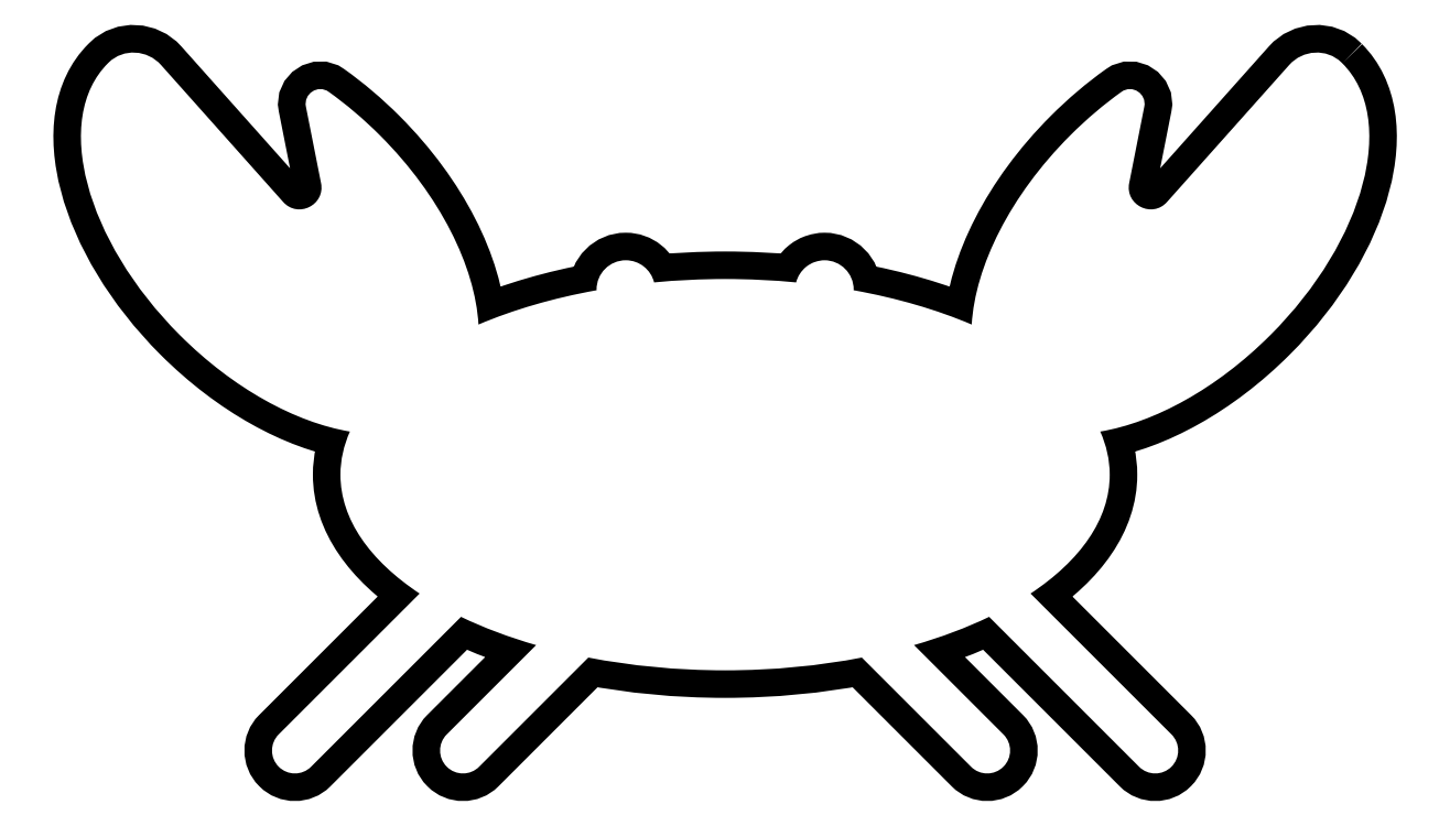
<metadata>
{"format":"dxf","ext":"dxf","renderer":"ezdxf+matplotlib","layout":"modelspace","background":"white","min_lineweight":24,"dpi":150}
</metadata>
<code>
0
SECTION
2
ENTITIES
0
SPLINE
8
Layer 1
210
0
220
0
230
1
70
    11
71
     3
72
   191
73
   187
74
     0
42
1e-10
43
1e-10
12
1
22
0
32
0
13
1
23
0
33
0
40
0
40
0
40
0
40
0
40
1
40
1
40
1
40
2
40
2
40
2
40
3
40
3
40
3
40
4
40
4
40
4
40
5
40
5
40
5
40
6
40
6
40
6
40
7
40
7
40
7
40
8
40
8
40
8
40
9
40
9
40
9
40
10
40
10
40
10
40
11
40
11
40
11
40
12
40
12
40
12
40
13
40
13
40
13
40
14
40
14
40
14
40
15
40
15
40
15
40
16
40
16
40
16
40
17
40
17
40
17
40
18
40
18
40
18
40
19
40
19
40
19
40
20
40
20
40
20
40
21
40
21
40
21
40
22
40
22
40
22
40
23
40
23
40
23
40
24
40
24
40
24
40
25
40
25
40
25
40
26
40
26
40
26
40
27
40
27
40
27
40
28
40
28
40
28
40
29
40
29
40
29
40
30
40
30
40
30
40
31
40
31
40
31
40
32
40
32
40
32
40
33
40
33
40
33
40
34
40
34
40
34
40
35
40
35
40
35
40
36
40
36
40
36
40
37
40
37
40
37
40
38
40
38
40
38
40
39
40
39
40
39
40
40
40
40
40
40
40
41
40
41
40
41
40
42
40
42
40
42
40
43
40
43
40
43
40
44
40
44
40
44
40
45
40
45
40
45
40
46
40
46
40
46
40
47
40
47
40
47
40
48
40
48
40
48
40
49
40
49
40
49
40
50
40
50
40
50
40
51
40
51
40
51
40
52
40
52
40
52
40
53
40
53
40
53
40
54
40
54
40
54
40
55
40
55
40
55
40
56
40
56
40
56
40
57
40
57
40
57
40
58
40
58
40
58
40
59
40
59
40
59
40
60
40
60
40
60
40
61
40
61
40
61
40
62
40
62
40
62
40
62
10
86.61
20
95.75
30
0
10
86.59
20
95.77
30
0
10
86.57
20
95.78
30
0
10
86.55
20
95.8
30
0
10
85.68
20
96.65
30
0
10
84.27
20
96.56
30
0
10
83.46
20
95.65
30
0
10
83.46
20
95.65
30
0
10
76.21
20
87.52
30
0
10
76.21
20
87.52
30
0
10
75.33
20
86.53
30
0
10
73.71
20
87.34
30
0
10
73.96
20
88.64
30
0
10
73.96
20
88.64
30
0
10
74.86
20
93.18
30
0
10
74.86
20
93.18
30
0
10
75.01
20
93.94
30
0
10
74.15
20
94.51
30
0
10
73.51
20
94.06
30
0
10
72.47
20
93.32
30
0
10
71.45
20
92.45
30
0
10
70.47
20
91.48
30
0
10
66.9
20
87.9
30
0
10
64.83
20
83.69
30
0
10
64.63
20
80.25
30
0
10
62.57
20
81.12
30
0
10
60.2
20
81.82
30
0
10
57.62
20
82.28
30
0
10
57.62
20
82.3
30
0
10
57.62
20
82.31
30
0
10
57.62
20
82.33
30
0
10
57.62
20
83.28
30
0
10
56.85
20
84.06
30
0
10
55.89
20
84.06
30
0
10
55.7
20
84.06
30
0
10
55.53
20
84.03
30
0
10
55.36
20
83.97
30
0
10
55.33
20
83.96
30
0
10
55.31
20
83.96
30
0
10
55.28
20
83.95
30
0
10
55.12
20
83.89
30
0
10
54.97
20
83.8
30
0
10
54.84
20
83.7
30
0
10
54.82
20
83.69
30
0
10
54.81
20
83.68
30
0
10
54.8
20
83.67
30
0
10
54.51
20
83.43
30
0
10
54.3
20
83.12
30
0
10
54.21
20
82.75
30
0
10
52.85
20
82.88
30
0
10
51.44
20
82.95
30
0
10
50
20
82.95
30
0
10
48.56
20
82.95
30
0
10
47.15
20
82.88
30
0
10
45.79
20
82.75
30
0
10
45.6
20
83.5
30
0
10
44.92
20
84.06
30
0
10
44.11
20
84.06
30
0
10
43.15
20
84.06
30
0
10
42.37
20
83.28
30
0
10
42.37
20
82.33
30
0
10
42.37
20
82.31
30
0
10
42.38
20
82.3
30
0
10
42.38
20
82.28
30
0
10
39.8
20
81.82
30
0
10
37.43
20
81.12
30
0
10
35.37
20
80.25
30
0
10
35.17
20
83.69
30
0
10
33.1
20
87.9
30
0
10
29.52
20
91.48
30
0
10
28.55
20
92.45
30
0
10
27.53
20
93.32
30
0
10
26.48
20
94.06
30
0
10
25.85
20
94.51
30
0
10
24.99
20
93.94
30
0
10
25.14
20
93.18
30
0
10
25.14
20
93.18
30
0
10
26.03
20
88.64
30
0
10
26.03
20
88.64
30
0
10
26.29
20
87.34
30
0
10
24.67
20
86.53
30
0
10
23.79
20
87.52
30
0
10
23.79
20
87.52
30
0
10
16.54
20
95.65
30
0
10
16.54
20
95.65
30
0
10
15.73
20
96.56
30
0
10
14.32
20
96.65
30
0
10
13.45
20
95.8
30
0
10
13.43
20
95.79
30
0
10
13.41
20
95.77
30
0
10
13.39
20
95.75
30
0
10
10.12
20
92.48
30
0
10
12.03
20
85.25
30
0
10
17.66
20
79.62
30
0
10
20.85
20
76.43
30
0
10
24.54
20
74.44
30
0
10
27.75
20
73.9
30
0
10
27.38
20
73.07
30
0
10
27.18
20
72.22
30
0
10
27.18
20
71.34
30
0
10
27.18
20
68.69
30
0
10
28.94
20
66.24
30
0
10
31.88
20
64.29
30
0
10
31.88
20
64.29
30
0
10
23.52
20
55.93
30
0
10
23.52
20
55.93
30
0
10
22.99
20
55.4
30
0
10
22.99
20
54.54
30
0
10
23.52
20
54.01
30
0
10
23.52
20
54.01
30
0
10
23.53
20
54.01
30
0
10
23.53
20
54.01
30
0
10
24.06
20
53.48
30
0
10
24.91
20
53.48
30
0
10
25.44
20
54.01
30
0
10
25.44
20
54.01
30
0
10
34.34
20
62.9
30
0
10
34.34
20
62.9
30
0
10
35.68
20
62.26
30
0
10
37.17
20
61.69
30
0
10
38.79
20
61.23
30
0
10
38.79
20
61.23
30
0
10
33.49
20
55.93
30
0
10
33.49
20
55.93
30
0
10
32.96
20
55.4
30
0
10
32.96
20
54.54
30
0
10
33.49
20
54.01
30
0
10
33.49
20
54.01
30
0
10
33.49
20
54.01
30
0
10
33.49
20
54.01
30
0
10
34.02
20
53.48
30
0
10
34.88
20
53.48
30
0
10
35.41
20
54.01
30
0
10
35.41
20
54.01
30
0
10
41.89
20
60.49
30
0
10
41.89
20
60.49
30
0
10
44.41
20
60
30
0
10
47.14
20
59.73
30
0
10
50
20
59.73
30
0
10
52.85
20
59.73
30
0
10
55.59
20
60
30
0
10
58.11
20
60.49
30
0
10
58.11
20
60.49
30
0
10
64.59
20
54.01
30
0
10
64.59
20
54.01
30
0
10
65.12
20
53.48
30
0
10
65.97
20
53.48
30
0
10
66.5
20
54.01
30
0
10
66.5
20
54.01
30
0
10
66.51
20
54.01
30
0
10
66.51
20
54.01
30
0
10
67.03
20
54.54
30
0
10
67.03
20
55.4
30
0
10
66.51
20
55.93
30
0
10
66.51
20
55.93
30
0
10
61.2
20
61.23
30
0
10
61.2
20
61.23
30
0
10
62.82
20
61.69
30
0
10
64.32
20
62.26
30
0
10
65.66
20
62.9
30
0
10
65.66
20
62.9
30
0
10
74.55
20
54.01
30
0
10
74.55
20
54.01
30
0
10
75.08
20
53.48
30
0
10
75.94
20
53.48
30
0
10
76.47
20
54.01
30
0
10
76.47
20
54.01
30
0
10
76.47
20
54.01
30
0
10
76.47
20
54.01
30
0
10
77
20
54.54
30
0
10
77
20
55.4
30
0
10
76.47
20
55.93
30
0
10
76.47
20
55.93
30
0
10
68.11
20
64.29
30
0
10
68.11
20
64.29
30
0
10
71.06
20
66.24
30
0
10
72.81
20
68.68
30
0
10
72.81
20
71.34
30
0
10
72.81
20
72.22
30
0
10
72.61
20
73.07
30
0
10
72.25
20
73.9
30
0
10
75.45
20
74.44
30
0
10
79.14
20
76.43
30
0
10
82.33
20
79.62
30
0
10
87.97
20
85.25
30
0
10
89.88
20
92.47
30
0
10
86.61
20
95.75
30
0
0
HATCH
8
Layer 1
10
0
20
0
30
0
210
0
220
0
230
1
2
SOLID
70
     1
71
     0
91
        1
92
        1
93
        1
72
     4
94
        3
73
     0
74
     1
95
      191
96
      187
40
0
40
0
40
0
40
0
40
1
40
1
40
1
40
2
40
2
40
2
40
3
40
3
40
3
40
4
40
4
40
4
40
5
40
5
40
5
40
6
40
6
40
6
40
7
40
7
40
7
40
8
40
8
40
8
40
9
40
9
40
9
40
10
40
10
40
10
40
11
40
11
40
11
40
12
40
12
40
12
40
13
40
13
40
13
40
14
40
14
40
14
40
15
40
15
40
15
40
16
40
16
40
16
40
17
40
17
40
17
40
18
40
18
40
18
40
19
40
19
40
19
40
20
40
20
40
20
40
21
40
21
40
21
40
22
40
22
40
22
40
23
40
23
40
23
40
24
40
24
40
24
40
25
40
25
40
25
40
26
40
26
40
26
40
27
40
27
40
27
40
28
40
28
40
28
40
29
40
29
40
29
40
30
40
30
40
30
40
31
40
31
40
31
40
32
40
32
40
32
40
33
40
33
40
33
40
34
40
34
40
34
40
35
40
35
40
35
40
36
40
36
40
36
40
37
40
37
40
37
40
38
40
38
40
38
40
39
40
39
40
39
40
40
40
40
40
40
40
41
40
41
40
41
40
42
40
42
40
42
40
43
40
43
40
43
40
44
40
44
40
44
40
45
40
45
40
45
40
46
40
46
40
46
40
47
40
47
40
47
40
48
40
48
40
48
40
49
40
49
40
49
40
50
40
50
40
50
40
51
40
51
40
51
40
52
40
52
40
52
40
53
40
53
40
53
40
54
40
54
40
54
40
55
40
55
40
55
40
56
40
56
40
56
40
57
40
57
40
57
40
58
40
58
40
58
40
59
40
59
40
59
40
60
40
60
40
60
40
61
40
61
40
61
40
62
40
62
40
62
40
62
10
86.61
20
95.75
10
86.59
20
95.77
10
86.57
20
95.78
10
86.55
20
95.8
10
85.68
20
96.65
10
84.27
20
96.56
10
83.46
20
95.65
10
83.46
20
95.65
10
76.21
20
87.52
10
76.21
20
87.52
10
75.33
20
86.53
10
73.71
20
87.34
10
73.96
20
88.64
10
73.96
20
88.64
10
74.86
20
93.18
10
74.86
20
93.18
10
75.01
20
93.94
10
74.15
20
94.51
10
73.51
20
94.06
10
72.47
20
93.32
10
71.45
20
92.45
10
70.47
20
91.48
10
66.9
20
87.9
10
64.83
20
83.69
10
64.63
20
80.25
10
62.57
20
81.12
10
60.2
20
81.82
10
57.62
20
82.28
10
57.62
20
82.3
10
57.62
20
82.31
10
57.62
20
82.33
10
57.62
20
83.28
10
56.85
20
84.06
10
55.89
20
84.06
10
55.7
20
84.06
10
55.53
20
84.03
10
55.36
20
83.97
10
55.33
20
83.96
10
55.31
20
83.96
10
55.28
20
83.95
10
55.12
20
83.89
10
54.97
20
83.8
10
54.84
20
83.7
10
54.82
20
83.69
10
54.81
20
83.68
10
54.8
20
83.67
10
54.51
20
83.43
10
54.3
20
83.12
10
54.21
20
82.75
10
52.85
20
82.88
10
51.44
20
82.95
10
50
20
82.95
10
48.56
20
82.95
10
47.15
20
82.88
10
45.79
20
82.75
10
45.6
20
83.5
10
44.92
20
84.06
10
44.11
20
84.06
10
43.15
20
84.06
10
42.37
20
83.28
10
42.37
20
82.33
10
42.37
20
82.31
10
42.38
20
82.3
10
42.38
20
82.28
10
39.8
20
81.82
10
37.43
20
81.12
10
35.37
20
80.25
10
35.17
20
83.69
10
33.1
20
87.9
10
29.52
20
91.48
10
28.55
20
92.45
10
27.53
20
93.32
10
26.48
20
94.06
10
25.85
20
94.51
10
24.99
20
93.94
10
25.14
20
93.18
10
25.14
20
93.18
10
26.03
20
88.64
10
26.03
20
88.64
10
26.29
20
87.34
10
24.67
20
86.53
10
23.79
20
87.52
10
23.79
20
87.52
10
16.54
20
95.65
10
16.54
20
95.65
10
15.73
20
96.56
10
14.32
20
96.65
10
13.45
20
95.8
10
13.43
20
95.79
10
13.41
20
95.77
10
13.39
20
95.75
10
10.12
20
92.48
10
12.03
20
85.25
10
17.66
20
79.62
10
20.85
20
76.43
10
24.54
20
74.44
10
27.75
20
73.9
10
27.38
20
73.07
10
27.18
20
72.22
10
27.18
20
71.34
10
27.18
20
68.69
10
28.94
20
66.24
10
31.88
20
64.29
10
31.88
20
64.29
10
23.52
20
55.93
10
23.52
20
55.93
10
22.99
20
55.4
10
22.99
20
54.54
10
23.52
20
54.01
10
23.52
20
54.01
10
23.53
20
54.01
10
23.53
20
54.01
10
24.06
20
53.48
10
24.91
20
53.48
10
25.44
20
54.01
10
25.44
20
54.01
10
34.34
20
62.9
10
34.34
20
62.9
10
35.68
20
62.26
10
37.17
20
61.69
10
38.79
20
61.23
10
38.79
20
61.23
10
33.49
20
55.93
10
33.49
20
55.93
10
32.96
20
55.4
10
32.96
20
54.54
10
33.49
20
54.01
10
33.49
20
54.01
10
33.49
20
54.01
10
33.49
20
54.01
10
34.02
20
53.48
10
34.88
20
53.48
10
35.41
20
54.01
10
35.41
20
54.01
10
41.89
20
60.49
10
41.89
20
60.49
10
44.41
20
60
10
47.14
20
59.73
10
50
20
59.73
10
52.85
20
59.73
10
55.59
20
60
10
58.11
20
60.49
10
58.11
20
60.49
10
64.59
20
54.01
10
64.59
20
54.01
10
65.12
20
53.48
10
65.97
20
53.48
10
66.5
20
54.01
10
66.5
20
54.01
10
66.51
20
54.01
10
66.51
20
54.01
10
67.03
20
54.54
10
67.03
20
55.4
10
66.51
20
55.93
10
66.51
20
55.93
10
61.2
20
61.23
10
61.2
20
61.23
10
62.82
20
61.69
10
64.32
20
62.26
10
65.66
20
62.9
10
65.66
20
62.9
10
74.55
20
54.01
10
74.55
20
54.01
10
75.08
20
53.48
10
75.94
20
53.48
10
76.47
20
54.01
10
76.47
20
54.01
10
76.47
20
54.01
10
76.47
20
54.01
10
77
20
54.54
10
77
20
55.4
10
76.47
20
55.93
10
76.47
20
55.93
10
68.11
20
64.29
10
68.11
20
64.29
10
71.06
20
66.24
10
72.81
20
68.68
10
72.81
20
71.34
10
72.81
20
72.22
10
72.61
20
73.07
10
72.25
20
73.9
10
75.45
20
74.44
10
79.14
20
76.43
10
82.33
20
79.62
10
87.97
20
85.25
10
89.88
20
92.47
10
86.61
20
95.75
97
        0
97
        0
75
     2
76
     1
98
        0
0
ENDSEC
0
EOF

</code>
